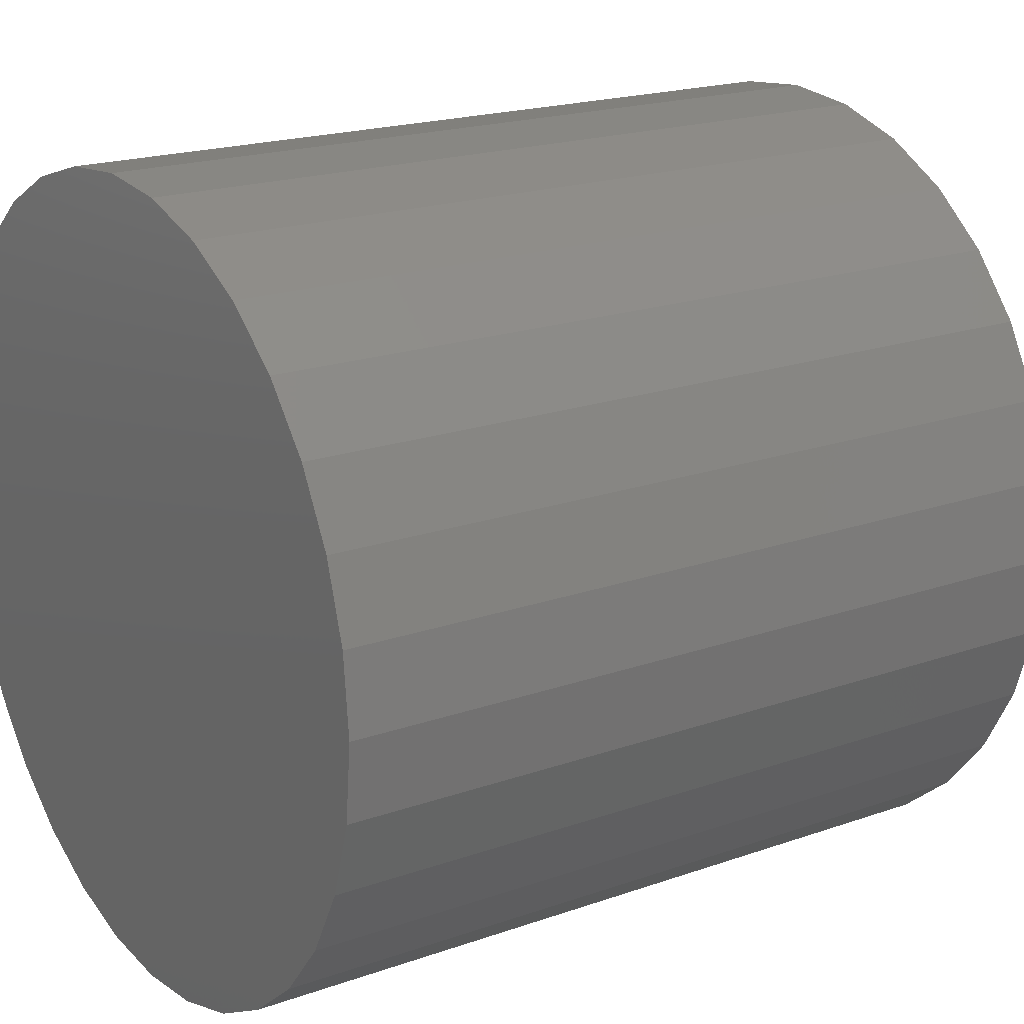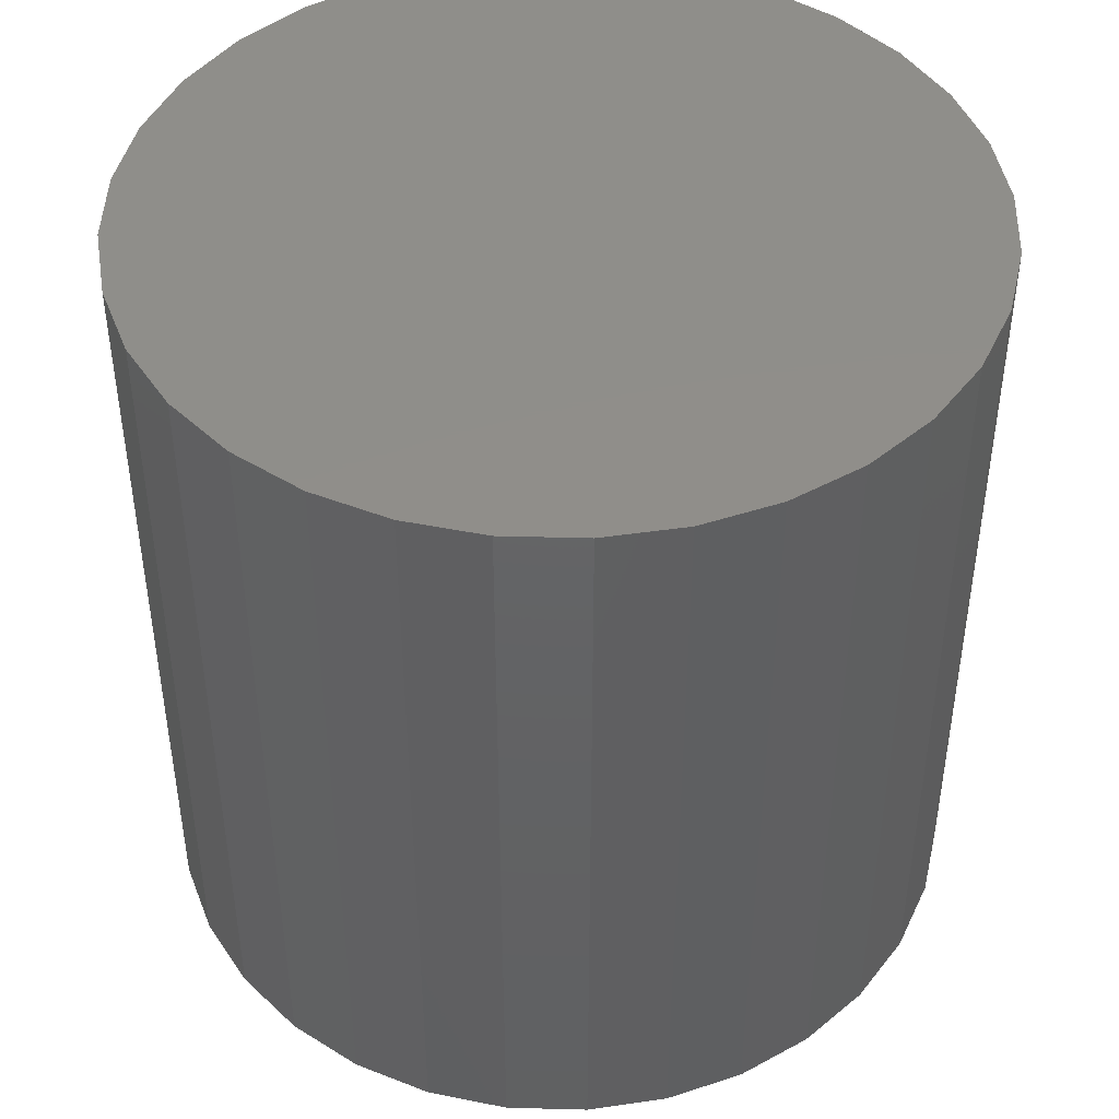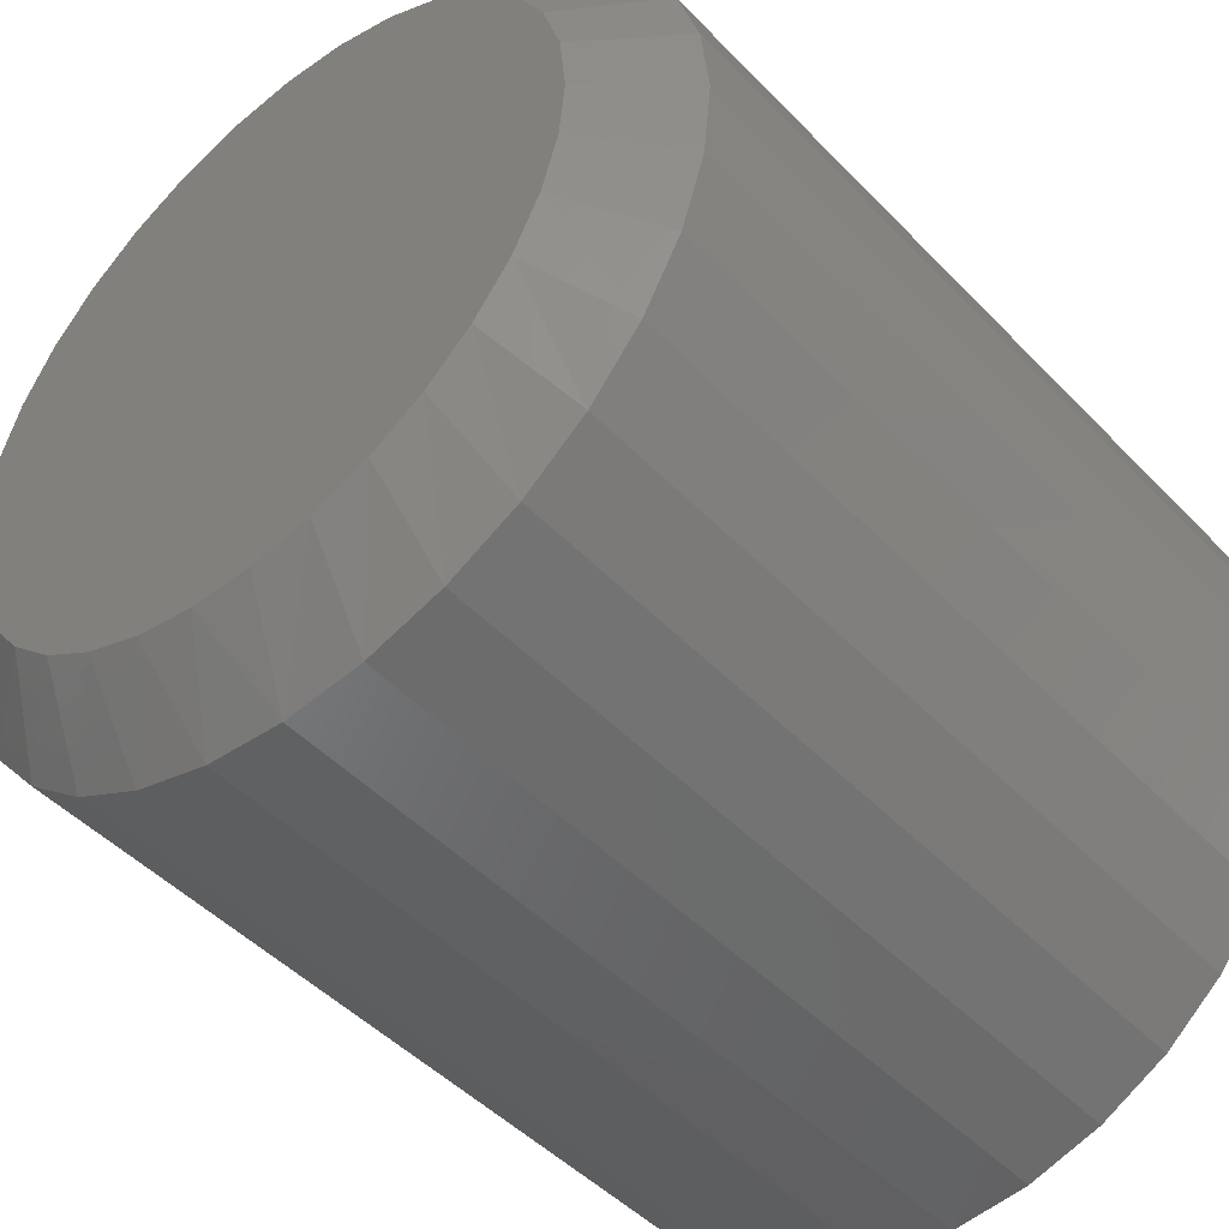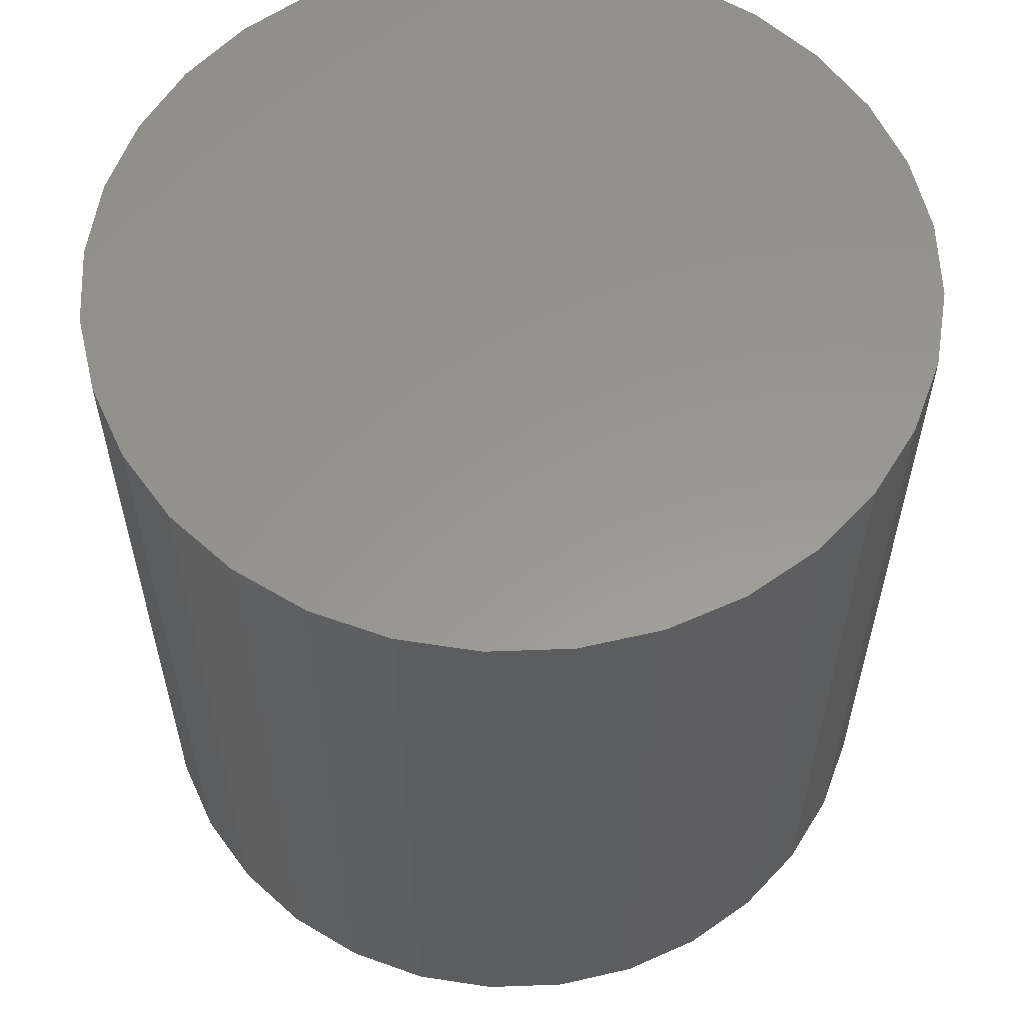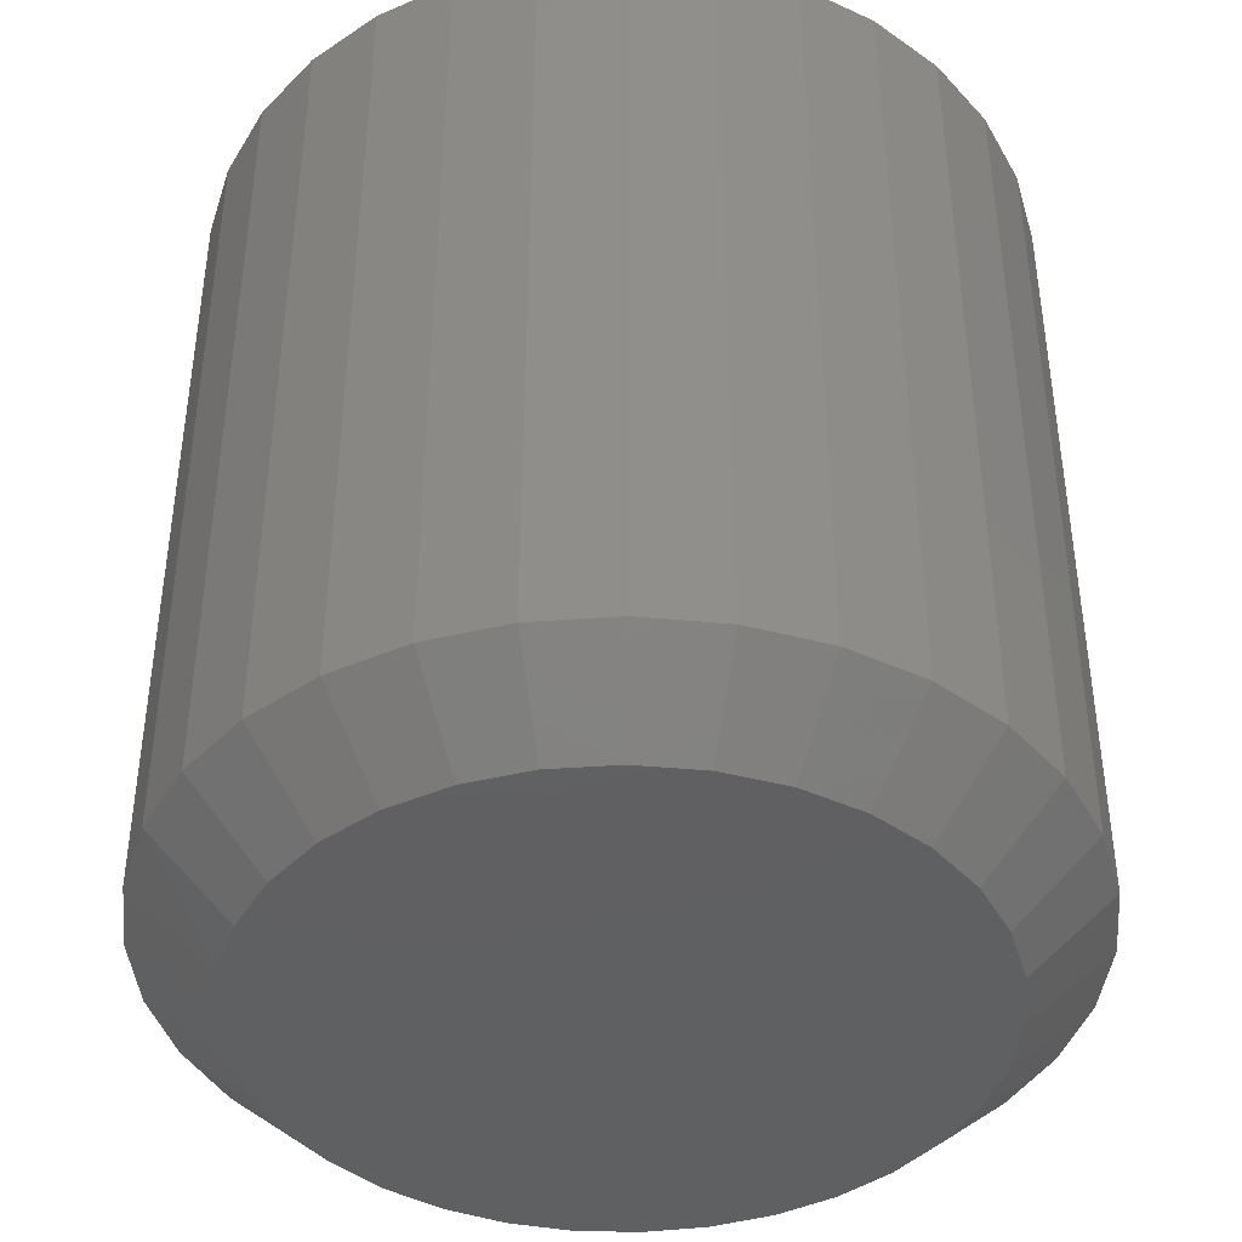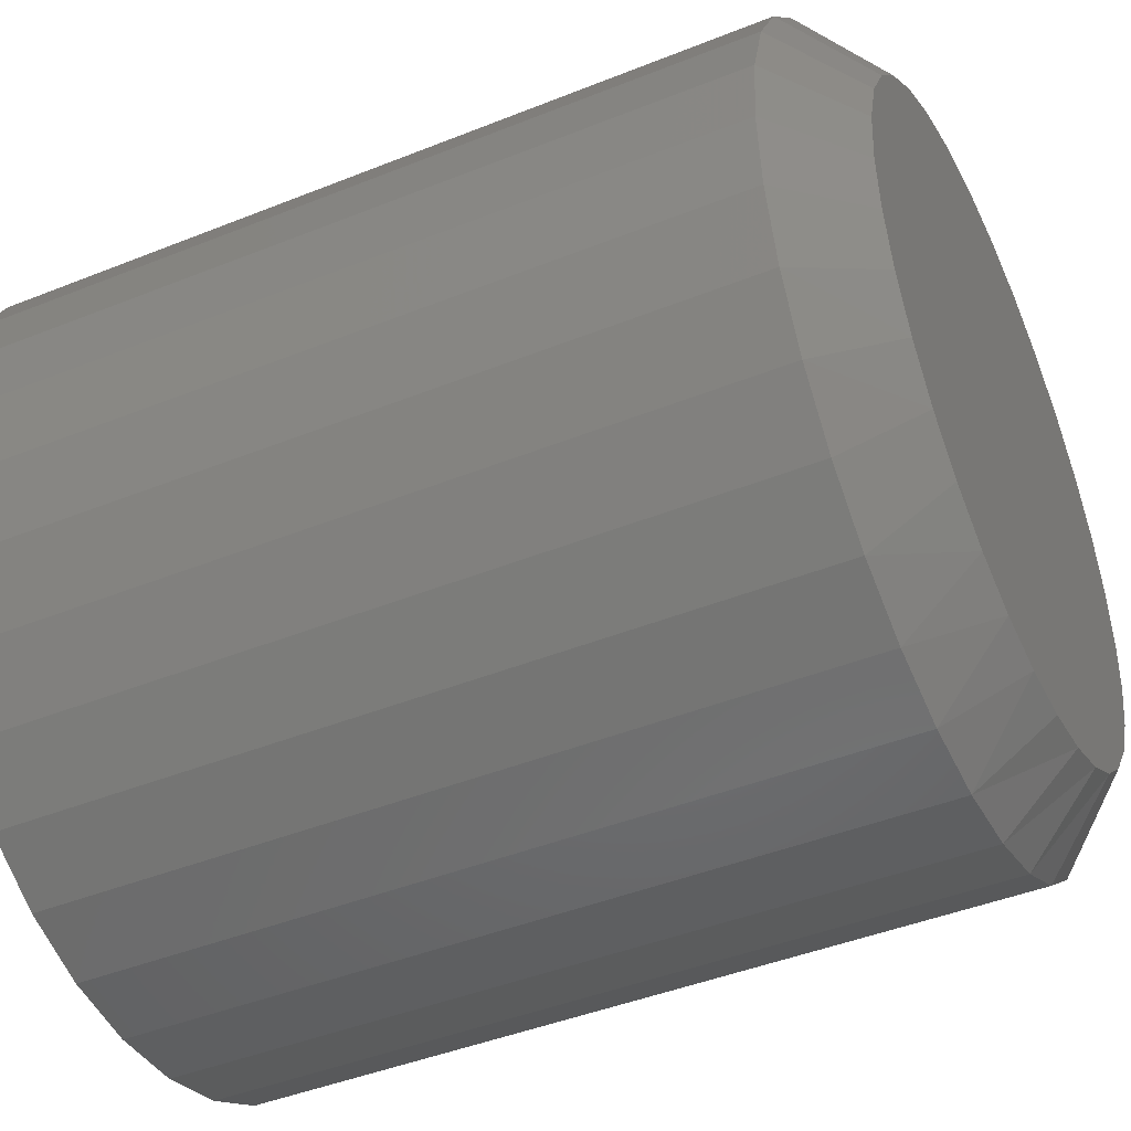
<metadata>
{"format":"stl","ext":"stl","renderer":"f3d","projection":"perspective","resolution":1024,"background":"white","views":[{"elev":19.3,"azim":56.4,"up":"+Y"},{"elev":45.2,"azim":119.9,"up":"+Z"},{"elev":-47.2,"azim":-139.1,"up":"+Y"},{"elev":58.5,"azim":-97.8,"up":"+Z"},{"elev":-41.9,"azim":156.8,"up":"+Z"},{"elev":-44.3,"azim":115.1,"up":"+Y"}]}
</metadata>
<code>
# stl→obj: 97 verts, 190 faces
v 0.004523 0.2825 0
v 0.05963 0.2771 0
v -0.05059 0.2771 0
v 0.03059 -0.2813 0
v -0.02154 -0.2813 0
v 0.08183 -0.2717 0
v -0.07278 -0.2717 0
v -0.1214 -0.2529 0
v 0.1304 -0.2529 0
v -0.1657 -0.2254 0
v 0.1748 -0.2254 0
v -0.2042 -0.1903 0
v 0.2133 -0.1903 0
v -0.2357 -0.1487 0
v 0.2447 -0.1487 0
v -0.2589 -0.102 0
v 0.2679 -0.102 0
v -0.2732 -0.0519 0
v 0.2822 -0.05191 0
v -0.278 2.49e-07 0
v 0.287 -6.206e-17 0
v -0.2725 0.05511 0
v 0.2816 0.05511 0
v -0.2565 0.1081 0
v 0.2655 0.1081 0
v -0.2304 0.1569 0
v 0.2394 0.1569 0
v -0.1952 0.1997 0
v 0.2043 0.1997 0
v -0.1524 0.2349 0
v 0.1615 0.2349 0
v -0.1036 0.261 0
v 0.1126 0.261 0
v 0.3573 -8.641e-17 0.0625
v 0.3573 0 0.75
v 0.3505 -0.06883 0.0625
v 0.3505 -0.06883 0.75
v 0.3305 -0.135 0.0625
v 0.3305 -0.135 0.75
v 0.2979 -0.196 0.0625
v 0.2979 -0.196 0.75
v 0.254 -0.2495 0.0625
v 0.254 -0.2495 0.75
v 0.2005 -0.2933 0.0625
v 0.2005 -0.2933 0.75
v 0.1395 -0.3259 0.0625
v 0.1395 -0.3259 0.75
v 0.07335 -0.346 0.0625
v 0.07335 -0.346 0.75
v 0.004523 -0.3528 0.0625
v 0.004523 -0.3528 0.75
v -0.0643 -0.346 0.0625
v -0.0643 -0.346 0.75
v -0.1305 -0.3259 0.0625
v -0.1305 -0.3259 0.75
v -0.1915 -0.2933 0.0625
v -0.1915 -0.2933 0.75
v -0.2449 -0.2495 0.0625
v -0.2449 -0.2495 0.75
v -0.2888 -0.196 0.0625
v -0.2888 -0.196 0.75
v -0.3214 -0.135 0.0625
v -0.3214 -0.135 0.75
v -0.3415 -0.06883 0.0625
v -0.3415 -0.06883 0.75
v -0.3483 1.999e-16 0.0625
v -0.3483 4.32e-17 0.75
v -0.3415 0.06883 0.0625
v -0.3415 0.06883 0.75
v -0.3214 0.135 0.0625
v -0.3214 0.135 0.75
v -0.2888 0.196 0.0625
v -0.2888 0.196 0.75
v -0.2449 0.2495 0.0625
v -0.2449 0.2495 0.75
v -0.1915 0.2933 0.0625
v -0.1915 0.2933 0.75
v -0.1305 0.3259 0.0625
v -0.1305 0.3259 0.75
v -0.0643 0.346 0.0625
v -0.0643 0.346 0.75
v 0.004523 0.3528 0.0625
v 0.004523 0.3528 0.75
v 0.07335 0.346 0.0625
v 0.07335 0.346 0.75
v 0.1395 0.3259 0.0625
v 0.1395 0.3259 0.75
v 0.2005 0.2933 0.0625
v 0.2005 0.2933 0.75
v 0.254 0.2495 0.0625
v 0.254 0.2495 0.75
v 0.2979 0.196 0.0625
v 0.2979 0.196 0.75
v 0.3305 0.135 0.0625
v 0.3305 0.135 0.75
v 0.3505 0.06883 0.0625
v 0.3505 0.06883 0.75
f 1 2 3
f 4 5 6
f 5 7 6
f 6 7 8
f 6 8 9
f 9 8 10
f 9 10 11
f 11 10 12
f 11 12 13
f 13 12 14
f 13 14 15
f 15 14 16
f 15 16 17
f 17 16 18
f 17 18 19
f 19 18 20
f 19 20 21
f 21 20 22
f 21 22 23
f 23 22 24
f 23 24 25
f 25 24 26
f 25 26 27
f 27 26 28
f 27 28 29
f 29 28 30
f 29 30 31
f 31 30 32
f 31 32 33
f 33 32 3
f 33 3 2
f 34 35 36
f 36 35 37
f 36 37 38
f 38 37 39
f 38 39 40
f 40 39 41
f 40 41 42
f 42 41 43
f 42 43 44
f 44 43 45
f 44 45 46
f 46 45 47
f 46 47 48
f 48 47 49
f 48 49 50
f 50 49 51
f 50 51 52
f 52 51 53
f 52 53 54
f 54 53 55
f 54 55 56
f 56 55 57
f 56 57 58
f 58 57 59
f 58 59 60
f 60 59 61
f 60 61 62
f 62 61 63
f 62 63 64
f 64 63 65
f 64 65 66
f 66 65 67
f 66 67 68
f 68 67 69
f 68 69 70
f 70 69 71
f 70 71 72
f 72 71 73
f 72 73 74
f 74 73 75
f 74 75 76
f 76 75 77
f 76 77 78
f 78 77 79
f 78 79 80
f 80 79 81
f 80 81 82
f 82 81 83
f 82 83 84
f 84 83 85
f 84 85 86
f 86 85 87
f 86 87 88
f 88 87 89
f 88 89 90
f 90 89 91
f 90 91 92
f 92 91 93
f 92 93 94
f 94 93 95
f 94 95 96
f 96 95 97
f 96 97 34
f 34 97 35
f 3 78 80
f 29 90 27
f 27 90 92
f 27 92 25
f 25 92 94
f 25 94 23
f 23 94 96
f 23 96 21
f 21 96 34
f 74 28 72
f 72 28 26
f 72 26 70
f 70 26 24
f 70 24 68
f 68 24 22
f 68 22 66
f 66 22 20
f 90 29 88
f 88 29 31
f 88 31 86
f 86 31 33
f 86 33 84
f 3 80 1
f 1 80 82
f 1 82 2
f 2 82 84
f 2 84 33
f 28 74 30
f 30 74 76
f 30 76 32
f 32 76 78
f 32 78 3
f 66 20 64
f 64 20 18
f 64 18 62
f 62 18 16
f 62 16 60
f 60 16 14
f 60 14 58
f 58 14 12
f 58 12 56
f 56 12 10
f 56 10 54
f 54 10 8
f 54 8 52
f 52 8 7
f 52 7 50
f 50 7 5
f 50 5 4
f 42 13 40
f 40 13 15
f 40 15 38
f 38 15 17
f 38 17 36
f 36 17 19
f 36 19 34
f 34 19 21
f 50 4 48
f 48 4 6
f 48 6 46
f 46 6 9
f 46 9 44
f 44 9 11
f 44 11 42
f 42 11 13
f 81 85 83
f 85 81 87
f 87 81 79
f 87 79 89
f 89 79 77
f 89 77 91
f 91 77 75
f 91 75 93
f 93 75 73
f 93 73 95
f 95 73 71
f 95 71 97
f 97 71 69
f 97 69 35
f 35 69 67
f 35 67 37
f 37 67 65
f 37 65 39
f 39 65 63
f 39 63 41
f 41 63 61
f 41 61 43
f 43 61 59
f 43 59 45
f 45 59 57
f 45 57 47
f 47 57 55
f 47 55 49
f 49 55 53
f 49 53 51

</code>
